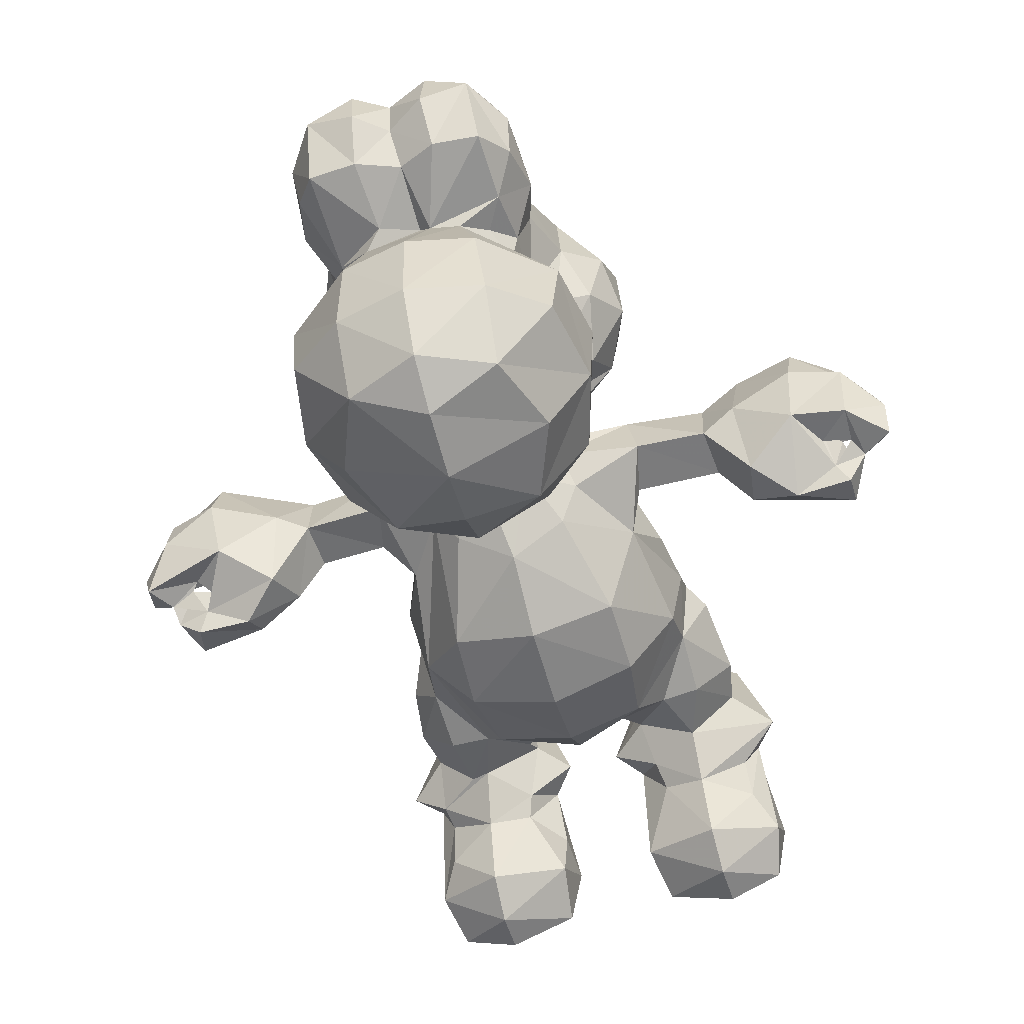
<metadata>
{"format":"obj","ext":"obj","renderer":"f3d","projection":"perspective","resolution":1024,"background":"white","views":[{"elev":-60.7,"azim":15.1,"up":"+Y"}]}
</metadata>
<code>
v -77.93 8.358 81.09
v -75.94 2.031 88.34
v -72.74 2.797 83.36
v -74.13 6.804 82.8
v -77.82 9.105 86.66
v -72.17 0.8932 80.34
v -69.15 -0.1828 74.19
v -57.28 0.5985 75.58
v -67.86 -3.038 80.01
v -66.14 0.8033 81.92
v -58.31 -2.927 79.93
v -68.52 4.865 75.43
v -70.2 3.373 80.56
v -69.61 6.525 86.18
v -64.99 3.93 84.07
v -37.51 -9.451 0.5902
v -39.94 -5.97 9.187
v -27.87 -14.82 8.084
v -40.39 2.848 1.358
v -35.03 32.19 0.7303
v -36.46 -1.79 14.86
v -27.74 -10.9 15.93
v -36.07 7.143 16.68
v -38.94 14.84 15.28
v -27.75 -13.59 0.6288
v -16.02 -8.934 0.6068
v -27.59 1.269 19.88
v -14.78 -6.181 10.84
v -20.14 4.29 17.2
v -36.98 8.979 20.28
v -29.58 8.69 26.11
v -26.23 8.107 27.28
v -19.08 7.528 20.08
v -13.6 2.883 1.427
v -14.35 3.958 9.967
v -16.23 19.79 0.7085
v -14.86 13.03 15.02
v -58.76 5.553 77.45
v -61.44 5.276 83.8
v -51.86 -0.3851 86.21
v -49.19 4.142 78.67
v -53.04 13.58 82.36
v -44.09 11.06 80.65
v -44.57 9.812 89.58
v -21.31 -7.75 54.53
v -30.76 6.357 36.58
v -23.3 4.49 37.68
v -19.67 -2.047 41.16
v -31.34 8.33 47.31
v -29.28 0.6566 59
v -6.055 -5.142 40.01
v -5.982 -11.23 52.66
v -14.59 12.06 30.41
v -5.956 3.255 32.27
v -20.79 -7.964 68.22
v -26.89 5.878 76.5
v -20.09 5.235 87.6
v -15.61 -1.357 86.11
v -30.41 10.11 90.05
v -6.027 -11.96 68.35
v -6 -6.676 82.5
v -72.09 10.99 92.63
v -67.17 5.016 86.42
v -60.84 3.999 92.35
v -50.31 12.46 91.98
v -18.4 -39.08 111.3
v -27.27 -26.72 112.1
v -30.88 -28.66 125.4
v -17.91 -25.15 103.3
v -28.33 -12.74 113.8
v -6.047 -36.94 104.8
v -6.101 -44.14 112.7
v -17.07 -10.05 104.9
v -5.963 -23.58 99.85
v -23.52 -40.23 124.8
v -18.53 -42.77 138.4
v -28.18 -30.3 140.1
v -18.3 -33.58 148.1
v -31.94 -15.31 126.9
v -29.19 -16.72 140.3
v -5.99 -47.79 123
v -5.882 -47.47 134.6
v -5.997 -43.82 143.8
v -24.79 -5.049 119.2
v -18.03 -6.368 110.8
v -29.55 -0.909 115
v -32.83 9.65 108.8
v -25.06 3.691 104.9
v -18.02 -3.663 105.4
v -19.72 -2.208 112.1
v -24.55 16.8 99.85
v -7.282 -11.48 101.3
v -16.15 5.231 96.67
v -18.07 9.956 92.88
v -14.5 4.115 92.66
v -8.366 1.151 94.3
v -6.504 -1.469 97.54
v -28.49 -6.245 127.4
v -20.96 -3.358 138.3
v -14.66 -6.252 147.6
v -25.28 -2.146 116.8
v -25.62 -0.4436 125.9
v -36.92 15.47 115.8
v -34.47 6.802 122.6
v -30.39 2.341 124.8
v -23.05 1.654 128.9
v -28.14 10.77 131.8
v -21.99 0.3973 139.9
v -24.77 8.944 140.3
v -26.57 5.941 147.6
v -5.989 -34.43 151.3
v -17.35 -18.51 150.4
v -5.847 -19.24 153.1
v -20.39 -1.906 144.1
v -24.67 1.643 156.2
v -21.05 -1.345 161.3
v -25.54 8.761 159.3
v -20.33 8.836 167.2
v -3.218 -4.208 148.2
v -11.75 -3.756 150.3
v -12.83 -1.395 161.9
v -5.274 -2.137 147.5
v -5.485 -0.06447 158.8
v -11.98 5.89 167.7
v -6.352 5.731 163.5
v -77.65 18.34 83.76
v -72.58 17.89 77.96
v -71.72 12.13 80.57
v -69.56 17.23 85.7
v -73.33 20.59 81.17
v -67.38 22.32 76.3
v -66.59 19.7 84.18
v -72.36 26.92 79.9
v -71.82 18.39 91.79
v -66.59 26.4 84.73
v -36.24 33.31 8.333
v -37.37 23.48 14.86
v -43.33 13.9 20.43
v -36.33 15.99 26.88
v -37.17 34.06 21.12
v -34.91 31.21 15.48
v -32.54 28.34 26.96
v -18.4 32.66 0.774
v -19.29 31.08 14.87
v -18.18 33.69 7.948
v -16.86 34.22 20.69
v -21.24 28.25 27.41
v -16.62 23.41 15.37
v -10.76 13.88 20.49
v -17.22 13.61 28.12
v -16.24 15.49 25.51
v -37.75 14.82 34.52
v -36.59 15.51 44.23
v -34.79 23.82 44.32
v -32.91 18.47 53.04
v -33.59 28.88 35.11
v -64.45 17.88 86.67
v -52.99 25.15 82.07
v -46.67 19.44 80.62
v -60.32 25.56 87.08
v -44.85 21.75 87.94
v -32.29 11.79 80.78
v -29.35 18.05 80.18
v -33.09 20.79 89.37
v -32.19 14.07 63.42
v -29.07 31.03 44.84
v -21.43 30.52 33.36
v -22.28 32.68 37.91
v -17.98 44.28 39.6
v -25.56 27.59 60.85
v -20.07 45.27 51.02
v -16 19.68 30.89
v -5.991 14.8 28.54
v -5.963 32.48 29.92
v -17.73 28.13 33.63
v -6.075 44.13 35.1
v -26.86 19.61 76.56
v -17.62 23.21 86.37
v -21.35 20.61 87.61
v -21.94 24.95 75.07
v -18.65 30.74 69.1
v -18.05 34.38 64.24
v -13.73 40.63 62.64
v -19.22 33.81 67.34
v -22.05 34.59 68.74
v -22.62 28.97 79.58
v -22.48 36.01 71.02
v -17.79 40.84 70.73
v -17.33 31.34 84.45
v -16.43 38.04 65.45
v -13.52 40.2 86.55
v -12.47 53.1 45.13
v -5.834 54.21 43.2
v -13.66 43.84 60.47
v -12.8 57.11 57.41
v -5.936 60.26 53.92
v -17.85 44.46 64.64
v -6.239 50.47 63.68
v -6.837 48.62 69.26
v -6.053 53.68 60.92
v -13.53 46.78 77.77
v -6.022 49.93 75.49
v -5.923 47.61 85.14
v -5.974 62.55 63.15
v -62.95 17.24 94.97
v -69.79 26.45 88.43
v -62.2 26.18 93.15
v -33.67 21.42 111.3
v -33.42 19.86 127
v -19.94 13.78 93.04
v -18.69 16.5 96.81
v -23.42 27.74 104.3
v -28.15 29.86 112.1
v -8.211 37.04 103.5
v -20 38.04 117.1
v -12.87 21.97 92.56
v -8.654 25.28 97.18
v -16.1 28.23 89.31
v -6.049 28.74 93.89
v -5.784 32.03 91
v -6.19 39.28 90.52
v -6.079 46.76 97.5
v -26.64 23.95 132.2
v -23.02 16.63 143
v -18 21.53 147.3
v -29.16 31.9 121.4
v -20.8 33.76 130.4
v -16.06 26.44 144.8
v -8.522 34.52 135.3
v -10.24 29.12 145.5
v -5.91 36.97 136.1
v -8.519 32.65 146.3
v -7.969 41.72 115.4
v -5.879 42.84 114.2
v -9.324 41.38 127
v -5.915 53.14 130.7
v -25.5 14.3 150
v -22.11 16.67 160.6
v -6.171 22.49 149.8
v -6.222 19.66 151
v -14.54 20.88 159.5
v -5.902 17.95 157.8
v -12.36 14.59 167.8
v -6.286 13.28 165
v -5.97 38.21 155.1
v 4.415 -9.085 0.6726
v 16.31 -13.66 0.616
v 2.417 -6.095 10.21
v 16.02 -14.79 8.431
v 1.583 3.242 1.411
v 6.478 32.52 0.691
v 4.843 23.27 13.75
v 7.953 4.374 17.11
v 3.081 13.46 15.08
v 6.758 8.039 20.66
v 25.76 18.35 0.6439
v 25.98 -9.411 0.7464
v 28.03 -5.827 9.467
v 15.8 -10.79 15.98
v 15.44 0.8641 19.67
v 5.332 14.32 26.51
v 15.6 7.456 26.48
v 24.5 -1.124 15.08
v 24.07 7.418 16.84
v 31.16 13.81 20.58
v 28.47 3.064 1.426
v 27.02 13.62 15.29
v 9.197 -7.798 54.44
v 7.649 -2.059 41.17
v 2.395 12.6 29.94
v 12.15 4.941 37.17
v 18.8 6.338 36.97
v 18.82 7.751 48.52
v 18.36 2.957 56.17
v 8.849 -7.92 68.37
v 3.99 -1.823 84.93
v 7.403 4.91 87.87
v 15.33 5.153 75.23
v 20.91 15.78 56.92
v 19.34 14.12 67.35
v 18.09 10.94 80.64
v 15.25 19.53 76.75
v 19.96 10.6 89.96
v 38.8 2.797 77.52
v 39.88 -0.3953 86.2
v 33.4 10.5 80.59
v 32.55 10.18 89.62
v 47.01 -3.027 79.57
v 56.34 4.939 75.34
v 46.88 5.59 77.75
v 57.15 -0.2663 74.25
v 54.97 0.6283 81.82
v 57.05 -2.736 80.09
v 50.87 4.449 84.08
v 53.65 4.192 85.53
v 58.14 3.298 81.58
v 60.71 2.702 81.6
v 53.98 5.985 86.26
v 58.82 3.467 84.81
v 59.83 7.495 84.72
v 65.48 10.64 80.12
v 65.82 1.769 85.5
v 6.298 -39.17 111.2
v 5.99 -25.33 103.4
v 11.33 -40.32 124.6
v 15.3 -26.81 112.2
v 16.38 -12.75 113.7
v 6.387 -43.11 138.5
v 6.826 -32.94 147.9
v 18.95 -28.75 125.7
v 16.12 -30.49 140.3
v 19.96 -15.19 126.9
v 17.29 -16.62 140.2
v 5.054 -10.01 105
v 2.093 -5.829 101.2
v 6.925 -6.151 111.9
v -0.5773 2.415 93.88
v 3.278 3.87 96.62
v 5.741 9.454 92.66
v 6.747 11.95 96.7
v 19.59 7.237 108.6
v 6.409 -2.543 108.5
v 13.36 -2.101 116.2
v 12.69 -3.253 119.6
v 17.46 -0.9176 114.9
v 12.5 16.68 99.95
v 9.055 -4.78 139.3
v 6.425 -2.615 144.6
v 10.35 0.543 140.6
v 14.8 -3.628 127.3
v 13.75 1.311 126.9
v 10.29 0.8662 130.5
v 19.63 3.897 125.3
v 24.09 9.213 118.3
v 16.1 10.77 131.9
v 12.72 7.982 140.6
v 38.76 12.64 92.11
v 49.11 3.998 92.44
v 5.556 -18.49 150.4
v 2.022 -5.252 147.7
v 9.435 -1.94 149.9
v 8.984 -1.481 161.3
v 0.9419 -1.139 161.8
v 0.2429 5.986 167.8
v 8.318 8.976 167.4
v 13.05 2.18 155.8
v 14.65 6.052 147.4
v 13.59 8.887 159.3
v 58.87 3.269 91.18
v 56.44 4.979 85.42
v 59.66 14.67 93.17
v 66.2 8.471 87.62
v -1.24 13.76 20.48
v 4.866 34 20.51
v 7.481 31.25 15.15
v 9.391 29.5 26.59
v 6.694 20.05 28.75
v 6.328 33.67 8.283
v 22.11 32.49 0.8771
v 24.04 33.61 5.901
v 22.9 31.24 15.41
v 20.76 28.46 26.89
v 25.31 34.09 20.48
v 25.42 23.62 15.41
v 24.34 16.12 26.94
v 4.288 23.59 32.22
v 5.917 44.32 39.55
v 8.762 31.01 35.39
v 25.84 14.85 35.18
v 24 18.49 47.93
v 21.18 19.17 52.58
v 17.22 30.5 43.66
v 9.489 43.32 50.08
v 21.76 28.77 34.78
v 13.92 27.29 60.63
v 2.589 40.61 61.52
v 6.986 33.44 64.69
v 5.426 31.89 68.84
v 4.26 37.82 65.22
v 8.754 34.37 67.38
v 7.463 29.37 69.33
v 10.93 34.89 71.55
v 10.24 28.34 78.61
v 10.39 23.36 76.93
v 6.501 22.93 84.31
v 4.43 28.18 89.21
v 7.692 34.45 75.71
v 4.321 32.62 84.79
v 17.85 17.76 80.51
v 18.29 20.74 89.74
v 0.611 52.93 44.99
v 1.047 56.8 57.21
v -0.456 46.89 60.22
v 3.127 43.67 69.92
v 6.054 44.46 64.8
v 1.596 46.83 77.7
v 1.591 40.21 86.56
v 33.25 18.86 80.32
v 32.67 21.6 87.98
v 41.26 25.19 81.99
v 48.24 12.69 85.2
v 49.26 25.37 86.22
v 59.96 14.48 80.06
v 55.31 22.97 76.76
v 56.46 17.95 86.93
v 54.23 19.97 84.79
v 61.8 18.74 78.78
v 65.09 18.36 84.3
v 59.12 21 89.32
v 54.61 26.21 84.94
v 60.3 26.96 79.87
v 58.53 25.93 88.06
v 6.896 14.2 93.4
v 1.412 21.5 91.57
v 4.896 18.72 97.1
v -3.42 25.1 97.11
v -3.627 36.73 103.2
v 11.57 27.86 104.5
v 7.992 38.09 117.2
v 17.56 28.61 112.4
v 21.33 17.85 109.1
v 23.6 21.37 119.6
v 9.381 33.11 131.2
v -3.928 35.23 134.4
v -2.403 30.04 145
v 5.814 21.72 147.6
v 17.17 32.09 121.2
v 22.31 15.03 126.4
v 11.46 15.8 142.4
v 15.34 24.11 131.2
v -3.137 39.47 110.4
v -2.502 41.12 126.4
v 40.16 25.53 90.19
v 50.26 16.03 94.95
v 51.17 25.94 93.01
v 2.576 20.73 159.8
v 10.25 16.64 160.6
v 0.782 14.54 167.7
v 13.55 14.35 150.1
v -69.74 3.55 83.04
v -68.45 4.235 84.89
v 57.18 4.098 84.43
f 1 3 2
f 1 4 3
f 6 3 13
f 3 4 13
f 7 8 9
f 9 6 7
f 6 9 10
f 9 8 11
f 7 6 12
f 7 12 8
f 6 13 12
f 440 14 3
f 440 4 14
f 10 13 440
f 441 10 15
f 14 13 10
f 441 13 14
f 15 13 441
f 16 18 17
f 17 19 16
f 19 20 16
f 17 22 21
f 21 23 17
f 17 23 24
f 25 18 16
f 18 22 17
f 25 26 18
f 22 18 28
f 25 16 26
f 22 27 21
f 21 27 23
f 23 27 30
f 30 27 32
f 32 31 30
f 22 29 27
f 27 29 33
f 27 33 32
f 26 28 18
f 26 34 28
f 16 36 26
f 28 34 35
f 28 29 22
f 29 28 35
f 29 37 33
f 29 35 37
f 9 11 10
f 8 12 38
f 12 13 38
f 13 39 38
f 15 39 13
f 11 8 41
f 11 41 40
f 8 38 42
f 8 42 41
f 41 44 40
f 31 32 47
f 46 31 47
f 46 47 49
f 50 47 48
f 47 50 49
f 50 48 45
f 45 51 52
f 47 53 48
f 48 54 51
f 53 54 48
f 48 51 45
f 45 55 50
f 50 57 56
f 58 57 55
f 55 57 50
f 56 57 59
f 45 60 55
f 52 60 45
f 55 60 61
f 58 55 61
f 1 2 5
f 2 62 5
f 441 14 63
f 63 3 441
f 3 63 2
f 63 64 2
f 63 15 64
f 2 64 62
f 10 11 40
f 10 64 15
f 15 63 39
f 10 40 64
f 40 65 64
f 66 67 69
f 71 72 66
f 69 71 66
f 74 71 69
f 75 68 66
f 75 76 68
f 76 78 77
f 67 66 68
f 76 77 68
f 68 77 80
f 79 68 80
f 81 75 66
f 66 72 81
f 81 82 76
f 75 81 76
f 76 83 78
f 76 82 83
f 69 67 70
f 69 70 73
f 70 84 85
f 70 85 73
f 88 86 87
f 88 89 90
f 90 86 88
f 92 69 73
f 69 92 74
f 57 95 94
f 57 58 95
f 95 93 94
f 58 61 96
f 93 97 92
f 95 58 96
f 95 96 93
f 93 96 97
f 88 92 89
f 89 92 73
f 73 85 89
f 88 93 92
f 89 85 90
f 67 79 70
f 67 68 79
f 70 79 98
f 79 80 98
f 80 100 99
f 86 101 102
f 103 86 104
f 86 105 104
f 86 102 105
f 86 90 101
f 84 101 85
f 85 101 90
f 70 98 84
f 84 102 101
f 84 98 102
f 105 102 106
f 105 107 104
f 105 106 107
f 98 106 102
f 106 98 99
f 98 80 99
f 99 108 106
f 110 109 108
f 108 109 106
f 77 78 80
f 78 83 111
f 80 78 112
f 78 111 112
f 112 111 113
f 114 110 108
f 115 114 116
f 114 115 110
f 110 115 117
f 116 117 115
f 116 118 117
f 80 112 100
f 113 119 100
f 112 113 100
f 99 100 114
f 108 99 114
f 100 120 114
f 114 120 116
f 100 122 120
f 100 119 122
f 121 120 123
f 120 122 123
f 116 120 121
f 116 121 118
f 118 121 124
f 123 125 121
f 121 125 124
f 4 128 129
f 1 128 4
f 1 127 128
f 127 1 126
f 1 5 126
f 127 126 130
f 128 127 129
f 131 132 127
f 127 132 129
f 127 130 133
f 130 134 133
f 127 133 131
f 132 131 135
f 133 135 131
f 19 136 20
f 19 17 136
f 136 17 137
f 24 30 138
f 17 24 137
f 23 30 24
f 30 139 138
f 24 138 140
f 24 140 137
f 138 139 140
f 139 142 140
f 137 141 136
f 137 140 141
f 16 20 36
f 30 31 139
f 141 144 136
f 143 20 145
f 20 136 145
f 20 143 36
f 144 145 136
f 141 140 146
f 142 147 140
f 141 146 144
f 147 146 140
f 26 36 34
f 34 36 35
f 32 33 151
f 32 151 150
f 33 37 149
f 33 149 151
f 35 148 37
f 149 146 151
f 36 143 145
f 36 145 35
f 35 145 148
f 148 145 144
f 37 146 149
f 37 148 146
f 148 144 146
f 147 151 146
f 46 152 139
f 152 153 154
f 153 155 154
f 139 152 156
f 152 154 156
f 42 157 158
f 38 39 42
f 42 158 159
f 158 157 160
f 41 42 43
f 41 43 44
f 159 43 42
f 43 162 44
f 163 162 43
f 43 159 163
f 159 161 164
f 159 164 163
f 159 158 161
f 46 139 31
f 152 46 49
f 49 153 152
f 50 165 49
f 49 165 155
f 153 49 155
f 139 156 142
f 156 167 142
f 156 166 167
f 142 167 147
f 156 154 166
f 154 155 166
f 167 166 168
f 166 170 171
f 32 150 47
f 150 53 47
f 150 151 172
f 147 172 151
f 150 172 53
f 53 173 54
f 53 172 173
f 172 174 173
f 147 175 172
f 147 167 175
f 175 174 172
f 167 168 175
f 168 169 175
f 175 169 174
f 165 50 56
f 56 177 165
f 56 59 162
f 56 162 163
f 165 177 170
f 163 164 177
f 56 163 177
f 177 179 178
f 155 165 166
f 166 165 170
f 170 180 181
f 171 170 183
f 182 183 170
f 181 184 182
f 170 181 182
f 177 180 170
f 178 180 177
f 180 178 186
f 181 180 185
f 187 180 186
f 187 185 180
f 187 186 189
f 182 185 190
f 187 189 188
f 169 168 166
f 174 169 176
f 169 192 176
f 169 166 192
f 166 171 192
f 192 171 195
f 176 192 193
f 192 196 193
f 192 195 196
f 183 194 171
f 197 185 187
f 190 185 197
f 190 197 183
f 187 188 197
f 183 182 190
f 183 197 194
f 194 195 171
f 197 198 194
f 188 198 197
f 188 199 198
f 194 198 200
f 194 200 195
f 189 191 188
f 201 188 191
f 188 201 199
f 199 201 202
f 191 203 201
f 202 201 203
f 200 204 195
f 195 204 196
f 5 62 126
f 62 134 126
f 126 134 130
f 4 129 14
f 129 157 14
f 14 157 63
f 62 205 134
f 62 64 205
f 129 132 157
f 134 205 206
f 133 134 206
f 133 206 135
f 206 205 207
f 206 207 135
f 63 42 39
f 63 157 42
f 64 65 205
f 65 161 207
f 205 65 207
f 132 160 157
f 132 135 160
f 135 207 160
f 160 207 158
f 158 207 161
f 40 44 65
f 65 44 161
f 162 59 44
f 161 44 164
f 103 104 209
f 44 59 164
f 59 57 210
f 57 94 210
f 93 91 211
f 59 210 164
f 164 179 177
f 210 179 164
f 88 87 91
f 87 86 103
f 91 87 208
f 87 103 208
f 91 93 88
f 212 208 213
f 208 212 91
f 212 213 214
f 94 93 211
f 179 216 178
f 210 94 211
f 210 216 179
f 210 211 216
f 211 217 216
f 186 178 218
f 178 216 218
f 91 217 211
f 186 218 189
f 189 218 219
f 218 216 219
f 216 217 219
f 189 219 220
f 189 221 191
f 189 220 221
f 219 214 222
f 219 217 214
f 91 212 217
f 217 212 214
f 214 213 215
f 104 107 209
f 209 107 223
f 107 106 109
f 107 109 224
f 107 224 223
f 224 225 223
f 103 209 226
f 208 103 226
f 208 226 213
f 213 226 215
f 209 227 226
f 223 227 209
f 227 223 228
f 223 225 228
f 227 228 229
f 228 230 229
f 229 230 232
f 229 232 231
f 191 221 203
f 214 215 233
f 214 233 234
f 214 234 222
f 215 235 233
f 226 227 215
f 215 227 235
f 233 235 234
f 234 235 236
f 227 229 235
f 229 231 235
f 235 231 236
f 109 237 224
f 109 110 237
f 110 117 237
f 237 225 224
f 237 117 238
f 237 238 225
f 117 118 238
f 239 225 240
f 225 238 241
f 225 241 240
f 242 240 241
f 118 124 243
f 238 118 243
f 238 243 241
f 124 244 243
f 124 125 244
f 244 242 241
f 243 244 241
f 225 239 228
f 228 239 230
f 239 232 230
f 239 245 232
f 232 245 231
f 246 249 248
f 246 248 250
f 250 251 246
f 250 248 252
f 248 253 254
f 247 249 246
f 247 257 249
f 248 259 253
f 249 259 248
f 249 258 259
f 247 246 256
f 247 256 257
f 246 251 256
f 259 260 253
f 255 253 260
f 255 260 262
f 262 261 255
f 259 263 260
f 258 263 259
f 260 263 264
f 260 265 262
f 260 264 265
f 249 257 258
f 257 266 258
f 257 256 266
f 263 267 264
f 263 258 267
f 51 268 52
f 51 54 269
f 269 54 270
f 269 270 271
f 51 269 268
f 271 262 272
f 268 269 274
f 269 271 273
f 273 274 269
f 271 272 273
f 60 52 268
f 268 275 60
f 60 275 61
f 275 276 61
f 268 274 275
f 275 274 278
f 274 279 278
f 278 282 281
f 275 278 276
f 276 278 277
f 284 285 287
f 285 284 288
f 284 291 288
f 288 291 293
f 288 293 292
f 289 284 290
f 290 296 289
f 290 294 296
f 291 297 293
f 284 289 291
f 291 289 297
f 298 292 442
f 295 292 298
f 294 298 296
f 442 292 296
f 350 296 298
f 442 296 350
f 299 292 297
f 297 292 293
f 289 296 297
f 299 296 292
f 299 300 296
f 300 297 296
f 297 300 301
f 302 297 301
f 71 303 72
f 71 74 304
f 303 71 304
f 303 304 306
f 72 303 81
f 305 81 303
f 81 305 82
f 82 308 83
f 82 305 308
f 305 310 308
f 308 311 309
f 305 303 310
f 303 306 310
f 308 310 311
f 309 311 313
f 310 313 311
f 74 92 314
f 74 314 304
f 92 315 314
f 96 61 317
f 61 276 317
f 92 318 315
f 92 97 318
f 96 317 97
f 97 317 318
f 317 276 277
f 277 319 317
f 317 319 318
f 318 319 320
f 314 315 316
f 315 322 316
f 316 322 323
f 315 318 321
f 304 314 307
f 304 307 306
f 316 324 307
f 314 316 307
f 277 278 283
f 315 321 322
f 322 325 323
f 318 326 321
f 322 321 325
f 327 329 328
f 306 312 310
f 306 307 312
f 330 312 307
f 310 312 313
f 312 330 313
f 316 323 324
f 307 324 330
f 330 324 331
f 323 325 324
f 325 334 333
f 324 325 333
f 324 333 331
f 331 333 335
f 313 330 327
f 327 330 332
f 332 330 331
f 327 332 329
f 331 335 332
f 332 335 336
f 329 332 336
f 285 338 337
f 285 288 338
f 338 292 295
f 288 292 338
f 83 309 111
f 83 308 309
f 111 309 339
f 111 339 113
f 113 340 119
f 113 339 340
f 340 341 119
f 119 123 122
f 328 340 327
f 328 341 340
f 119 341 342
f 123 119 343
f 123 343 125
f 125 343 344
f 119 342 343
f 343 342 345
f 343 345 344
f 309 313 339
f 327 340 313
f 339 313 340
f 328 329 341
f 341 346 342
f 329 347 341
f 341 347 346
f 329 336 347
f 346 345 342
f 346 348 345
f 349 338 295
f 295 298 300
f 299 297 349
f 349 295 299
f 298 299 350
f 442 299 298
f 350 299 295
f 295 300 350
f 442 300 299
f 350 300 442
f 349 351 338
f 297 302 349
f 302 301 352
f 349 352 351
f 349 302 352
f 254 353 354
f 248 254 252
f 353 254 255
f 353 255 261
f 255 254 253
f 254 354 355
f 353 261 356
f 250 358 251
f 250 252 358
f 355 252 254
f 353 356 354
f 261 357 356
f 252 355 358
f 251 359 256
f 251 358 359
f 359 358 360
f 355 360 358
f 355 354 361
f 361 354 363
f 354 356 363
f 360 355 361
f 362 363 356
f 266 364 258
f 256 364 266
f 258 364 267
f 267 265 264
f 262 265 365
f 267 364 265
f 363 365 265
f 359 360 256
f 256 360 364
f 364 361 363
f 364 363 265
f 365 363 362
f 361 364 360
f 54 173 270
f 173 174 270
f 261 270 357
f 270 261 271
f 270 366 357
f 270 174 366
f 174 368 366
f 366 368 357
f 357 368 356
f 174 367 368
f 262 271 261
f 262 365 272
f 272 369 273
f 369 370 273
f 273 370 371
f 273 279 274
f 273 371 279
f 356 368 362
f 365 362 374
f 362 368 374
f 368 372 374
f 372 368 373
f 373 375 371
f 374 372 370
f 370 372 371
f 373 371 372
f 380 381 377
f 380 378 381
f 377 376 379
f 377 379 380
f 279 280 278
f 279 375 280
f 281 282 389
f 280 282 278
f 281 283 278
f 375 282 280
f 375 377 381
f 376 377 375
f 279 371 375
f 375 381 384
f 383 384 381
f 384 282 375
f 282 384 385
f 385 384 386
f 383 386 384
f 381 382 383
f 387 383 382
f 386 383 387
f 176 367 174
f 176 391 367
f 367 373 368
f 367 391 373
f 176 193 391
f 193 196 391
f 391 196 392
f 373 391 392
f 200 198 393
f 393 198 394
f 198 199 394
f 393 394 395
f 379 376 395
f 380 379 395
f 394 382 395
f 376 392 393
f 373 392 376
f 376 393 395
f 199 396 394
f 199 202 396
f 202 203 396
f 203 397 396
f 382 394 387
f 396 387 394
f 396 397 387
f 392 200 393
f 200 392 204
f 392 196 204
f 376 375 373
f 380 395 382
f 272 365 369
f 374 369 365
f 374 370 369
f 281 286 283
f 281 398 286
f 281 389 398
f 389 399 398
f 286 398 400
f 284 286 290
f 286 401 290
f 286 402 401
f 286 400 402
f 290 401 294
f 294 401 298
f 404 405 406
f 403 405 404
f 403 300 405
f 404 407 403
f 301 300 403
f 403 407 301
f 407 409 408
f 301 407 408
f 404 406 410
f 404 410 411
f 404 411 407
f 407 411 412
f 319 413 320
f 318 320 326
f 385 414 413
f 413 414 415
f 320 413 415
f 415 326 320
f 219 414 386
f 416 414 219
f 416 415 414
f 388 397 220
f 386 220 219
f 219 417 416
f 219 222 417
f 385 386 414
f 388 220 386
f 388 386 387
f 416 417 418
f 415 416 418
f 415 418 326
f 277 283 319
f 319 390 413
f 385 390 282
f 385 413 390
f 319 283 390
f 282 390 389
f 321 334 325
f 321 326 421
f 321 421 334
f 326 418 421
f 421 420 422
f 417 420 418
f 417 419 420
f 421 418 420
f 231 425 424
f 424 425 423
f 334 428 333
f 430 429 335
f 429 430 426
f 336 335 429
f 333 428 335
f 335 428 430
f 420 419 427
f 420 427 422
f 430 423 426
f 427 423 430
f 430 428 422
f 427 430 422
f 397 221 220
f 221 397 203
f 397 388 387
f 417 234 431
f 417 222 234
f 417 431 419
f 234 236 432
f 234 432 419
f 431 234 419
f 432 423 419
f 419 423 427
f 231 432 236
f 231 424 432
f 423 432 424
f 283 287 390
f 286 287 283
f 287 399 390
f 390 399 389
f 286 284 287
f 287 285 337
f 399 400 398
f 400 399 433
f 287 337 399
f 337 434 433
f 337 338 434
f 401 405 298
f 401 402 405
f 405 402 406
f 402 410 406
f 337 433 399
f 400 433 402
f 402 433 435
f 434 435 433
f 334 422 428
f 421 422 334
f 240 242 436
f 240 436 426
f 125 344 244
f 244 344 438
f 242 244 436
f 244 438 436
f 344 345 438
f 437 426 436
f 437 436 438
f 438 345 437
f 426 239 240
f 426 425 239
f 239 425 245
f 426 423 425
f 336 429 347
f 347 429 439
f 348 347 439
f 347 348 346
f 439 429 426
f 439 426 437
f 437 348 439
f 345 348 437
f 425 231 245
f 298 405 300
f 338 351 434
f 351 409 434
f 301 408 352
f 352 408 351
f 409 351 408
f 410 402 435
f 410 435 411
f 412 435 409
f 435 412 411
f 409 435 434
f 409 407 412
f 3 6 440
f 10 440 6
f 4 440 13
f 3 10 441
f 3 14 10
f 181 185 184
f 184 185 182
f 378 382 381
f 378 380 382

</code>
